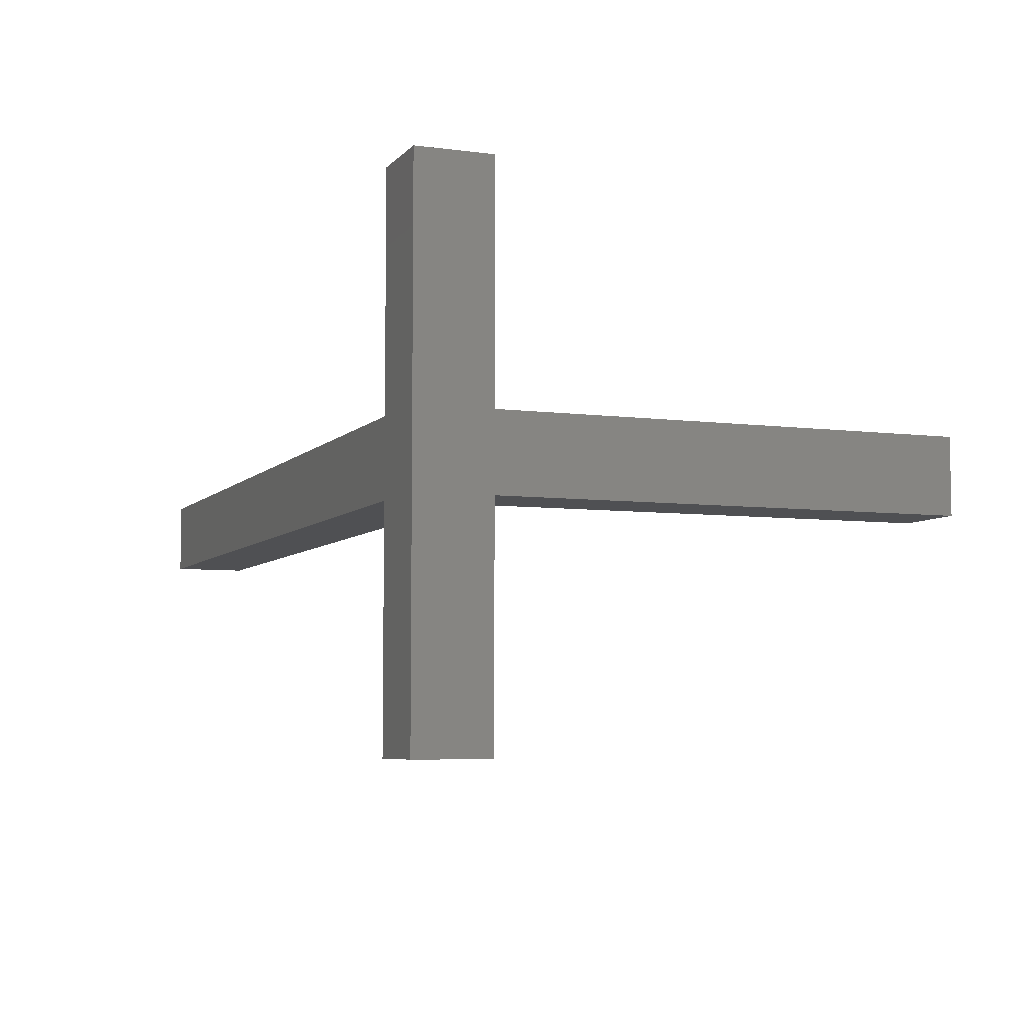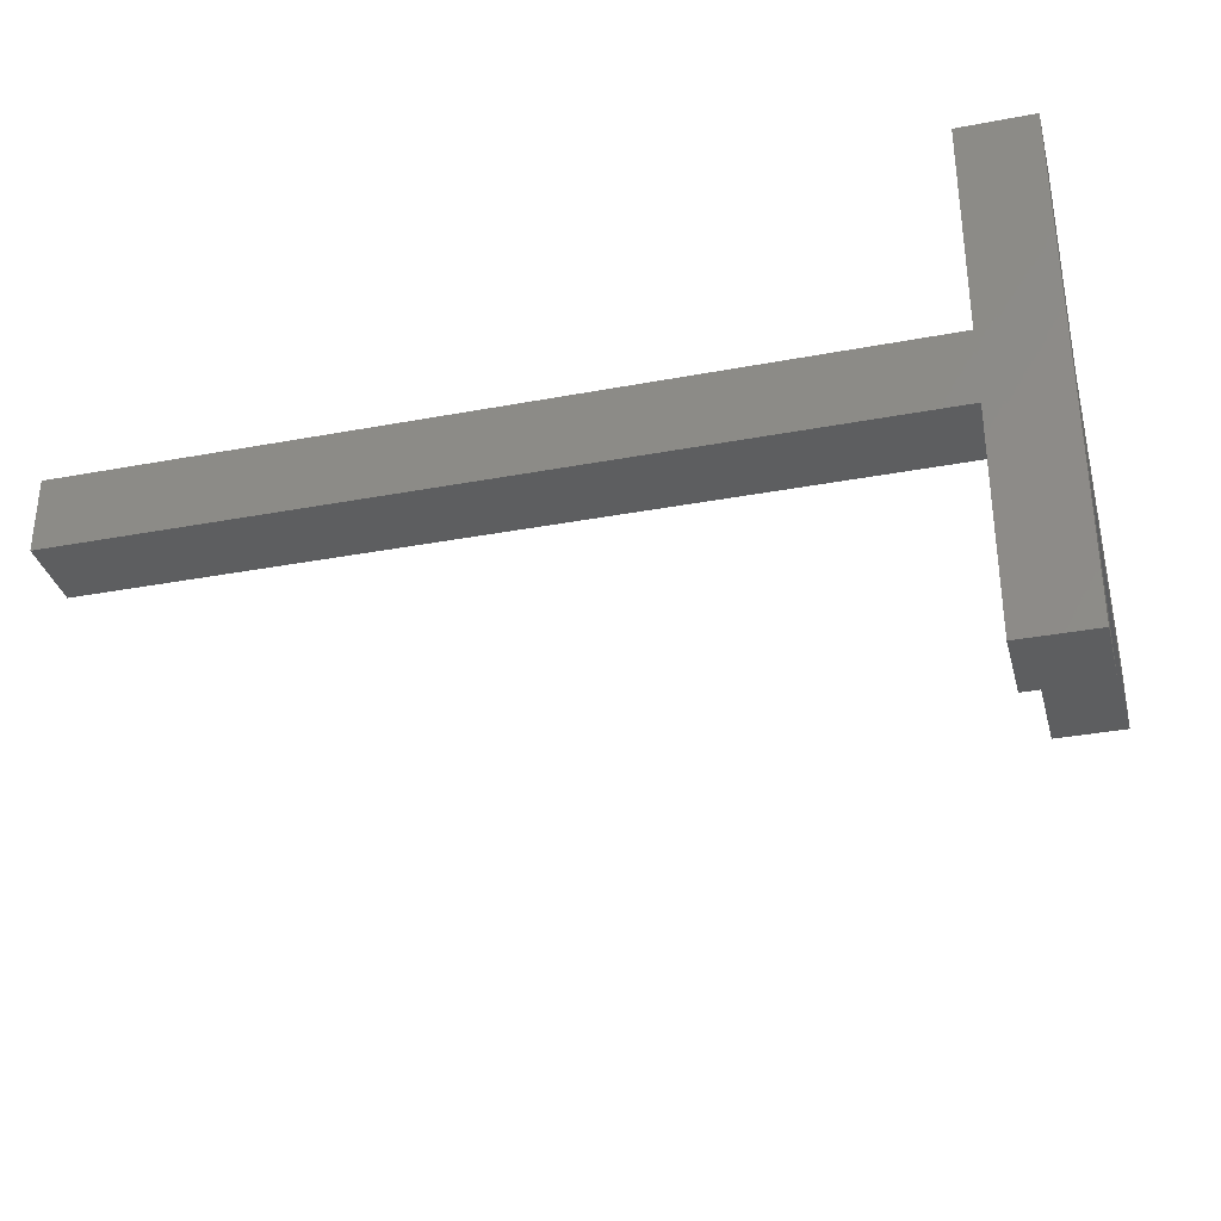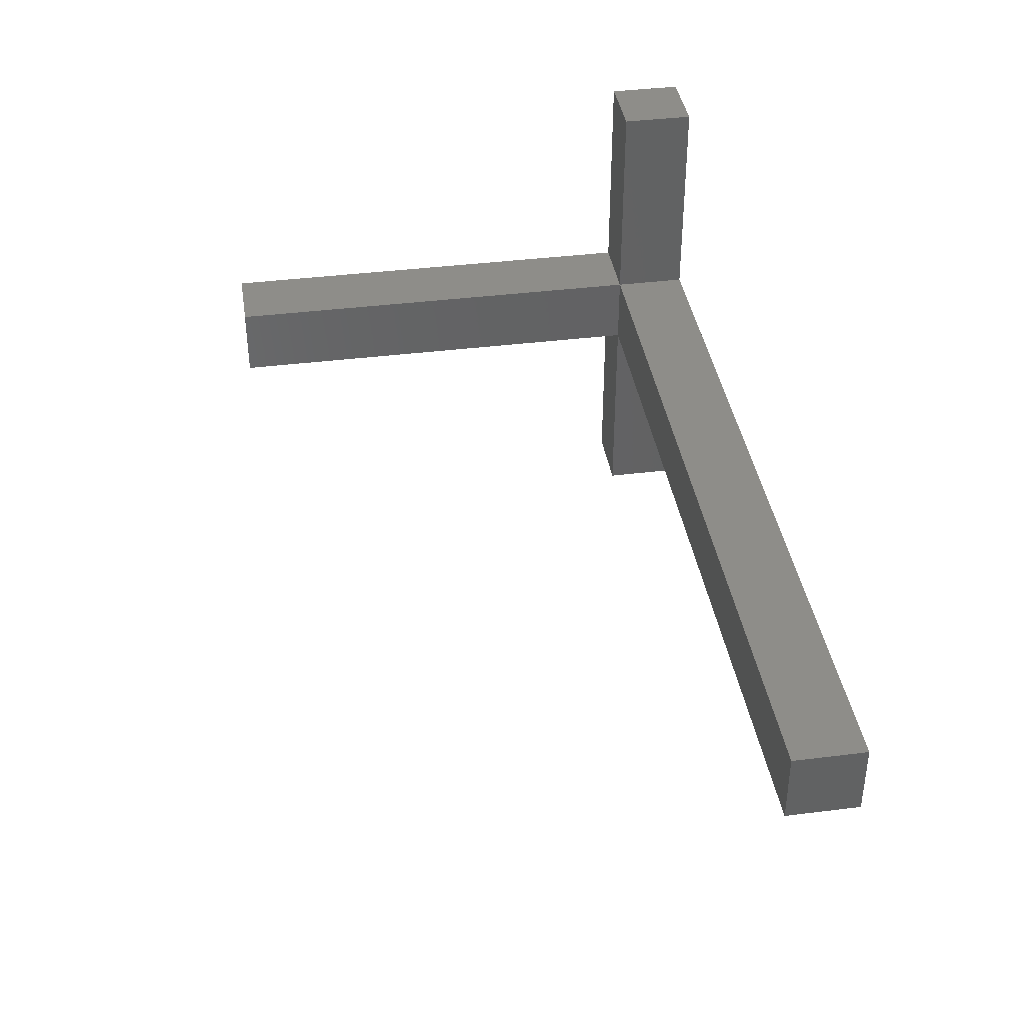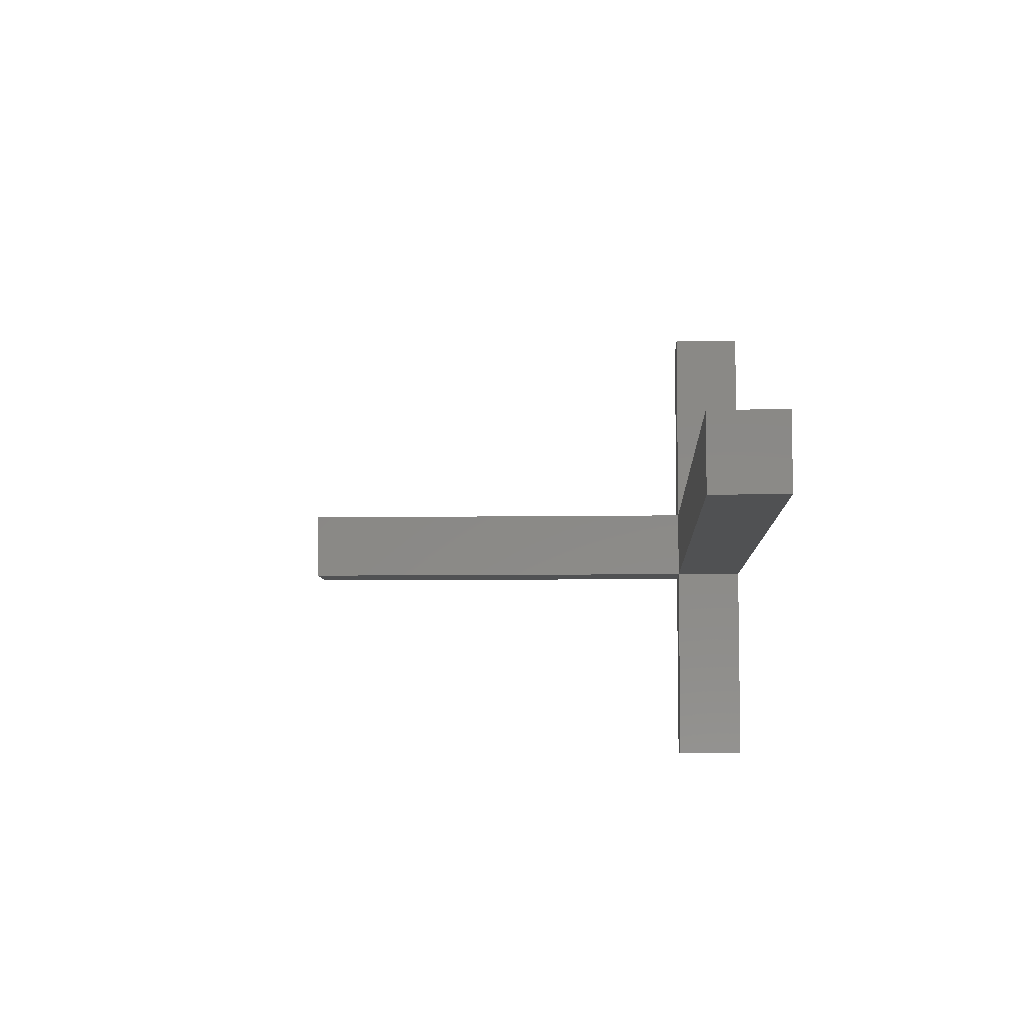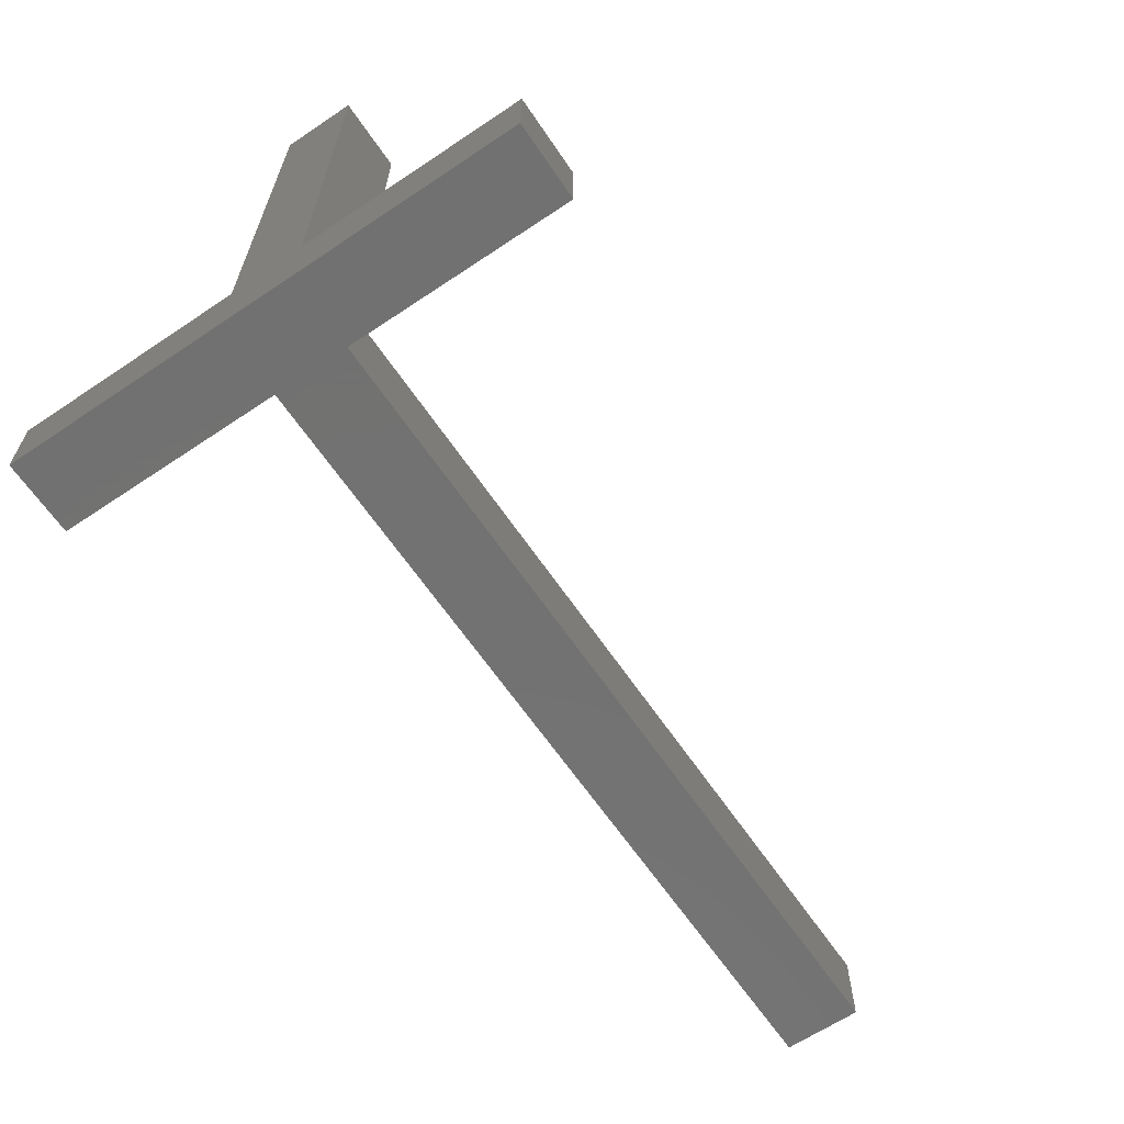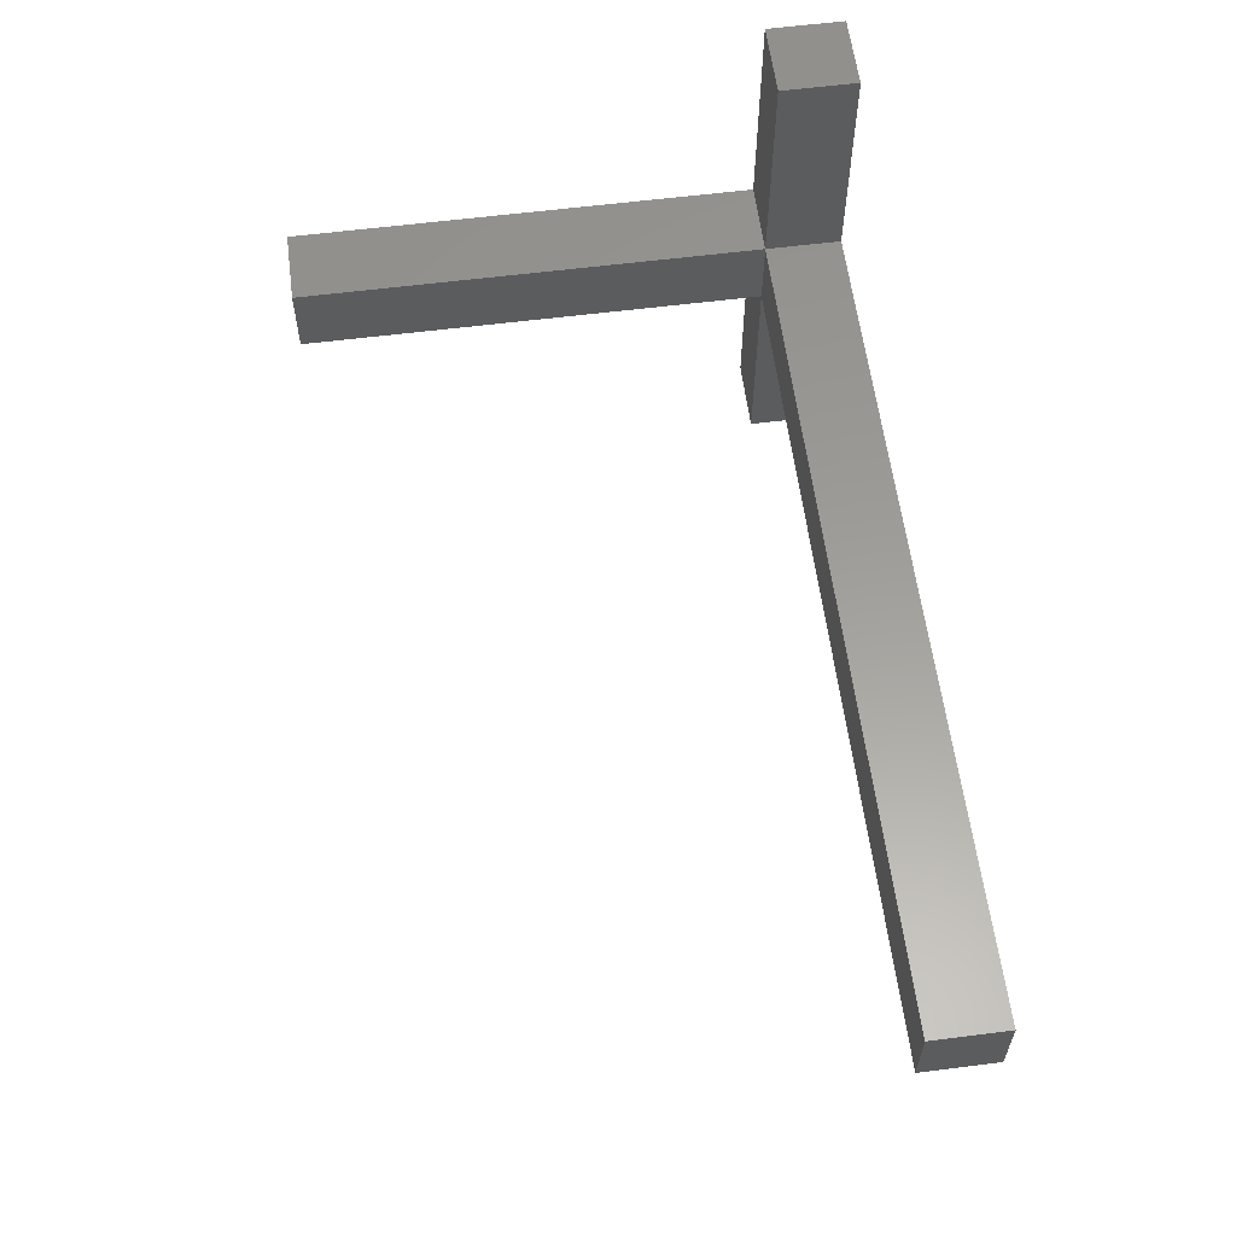
<metadata>
{"format":"stl","ext":"stl","renderer":"f3d","projection":"perspective","resolution":1024,"background":"white","views":[{"elev":-6.1,"azim":-111.6,"up":"+Y"},{"elev":-33.8,"azim":-165.6,"up":"+Y"},{"elev":39.3,"azim":81.1,"up":"+Y"},{"elev":-6.6,"azim":92.9,"up":"+Y"},{"elev":-63.9,"azim":-55.9,"up":"+Z"},{"elev":60.0,"azim":82.6,"up":"+Y"}]}
</metadata>
<code>
# stl→obj: 22 verts, 40 faces
v 0 8.4 0
v 0 2.1 2.1
v 0 8.4 2.1
v 0 0 2.1
v 0 2.1 15
v 0 -6.3 0
v 0 -6.3 2.1
v 0 0 15
v 2.1 -6.3 2.1
v 2.1 0 2.1
v 2.1 2.1 2.1
v 2.1 8.4 2.1
v 25 0 2.1
v 25 2.1 2.1
v 25 2.1 0
v 25 0 0
v 2.1 0 0
v 2.1 -6.3 0
v 2.1 2.1 0
v 2.1 8.4 0
v 2.1 0 15
v 2.1 2.1 15
f 1 2 3
f 2 4 5
f 1 4 2
f 6 4 1
f 4 6 7
f 5 4 8
f 4 9 10
f 9 4 7
f 3 11 12
f 11 3 2
f 11 13 14
f 13 11 10
f 13 15 14
f 15 13 16
f 6 17 18
f 17 6 19
f 1 19 6
f 19 1 20
f 17 15 16
f 15 17 19
f 17 13 10
f 13 17 16
f 15 11 14
f 11 15 19
f 11 20 12
f 20 11 19
f 9 17 10
f 17 9 18
f 20 3 12
f 3 20 1
f 6 9 7
f 9 6 18
f 5 21 22
f 21 5 8
f 21 11 22
f 11 21 10
f 11 5 22
f 5 11 2
f 4 21 8
f 21 4 10

</code>
